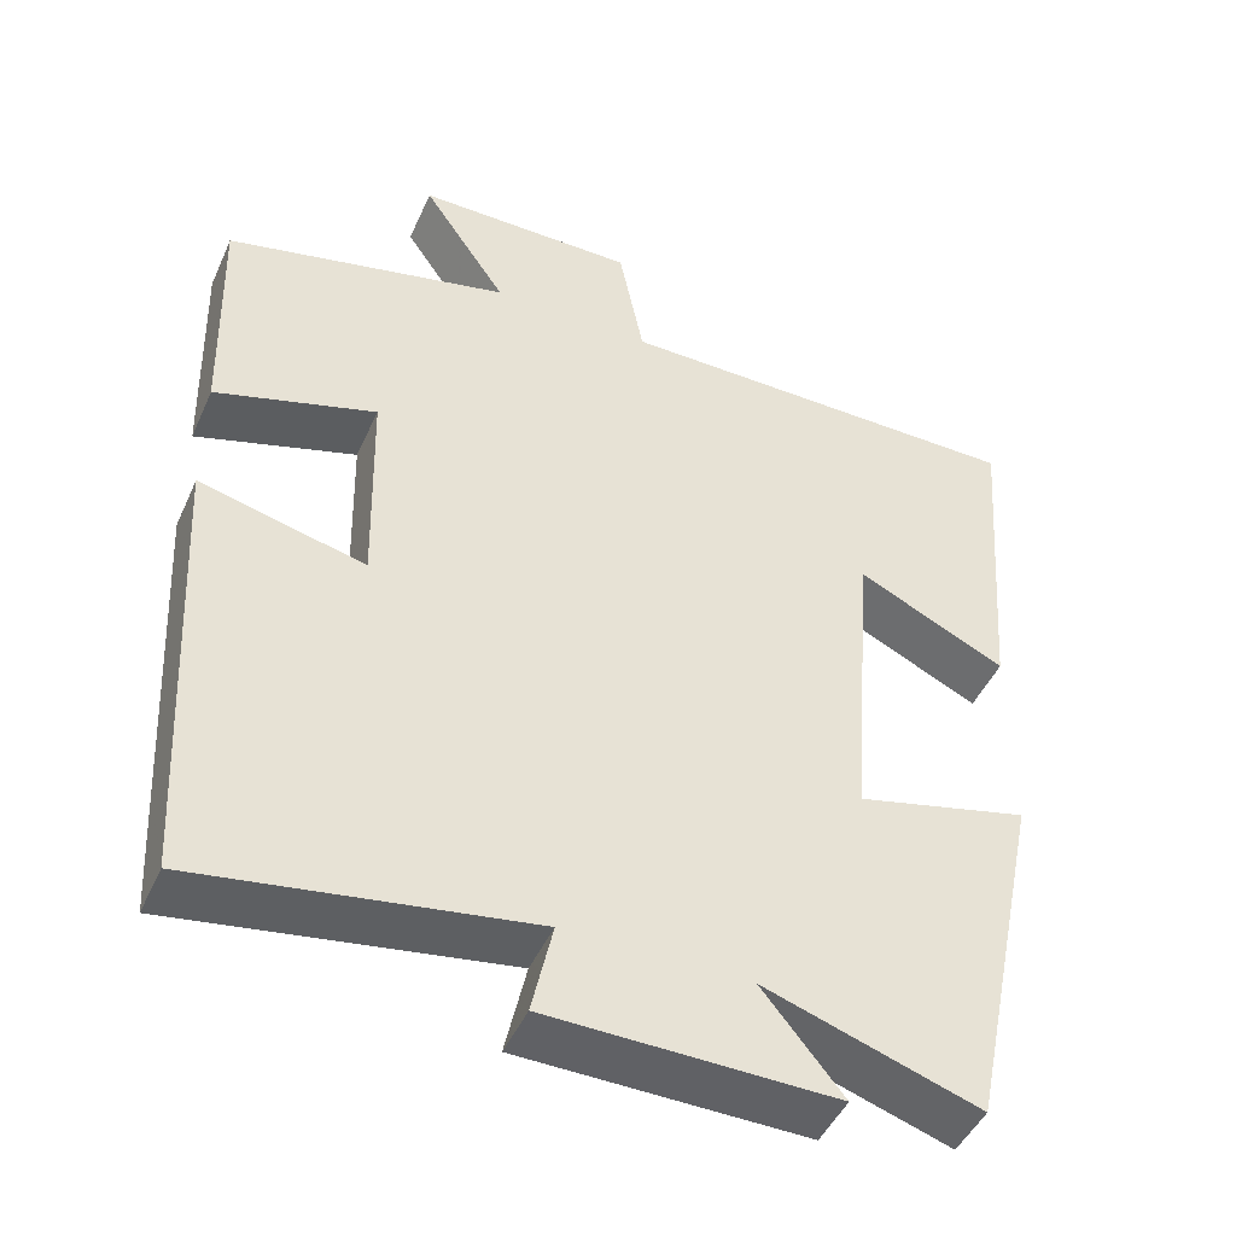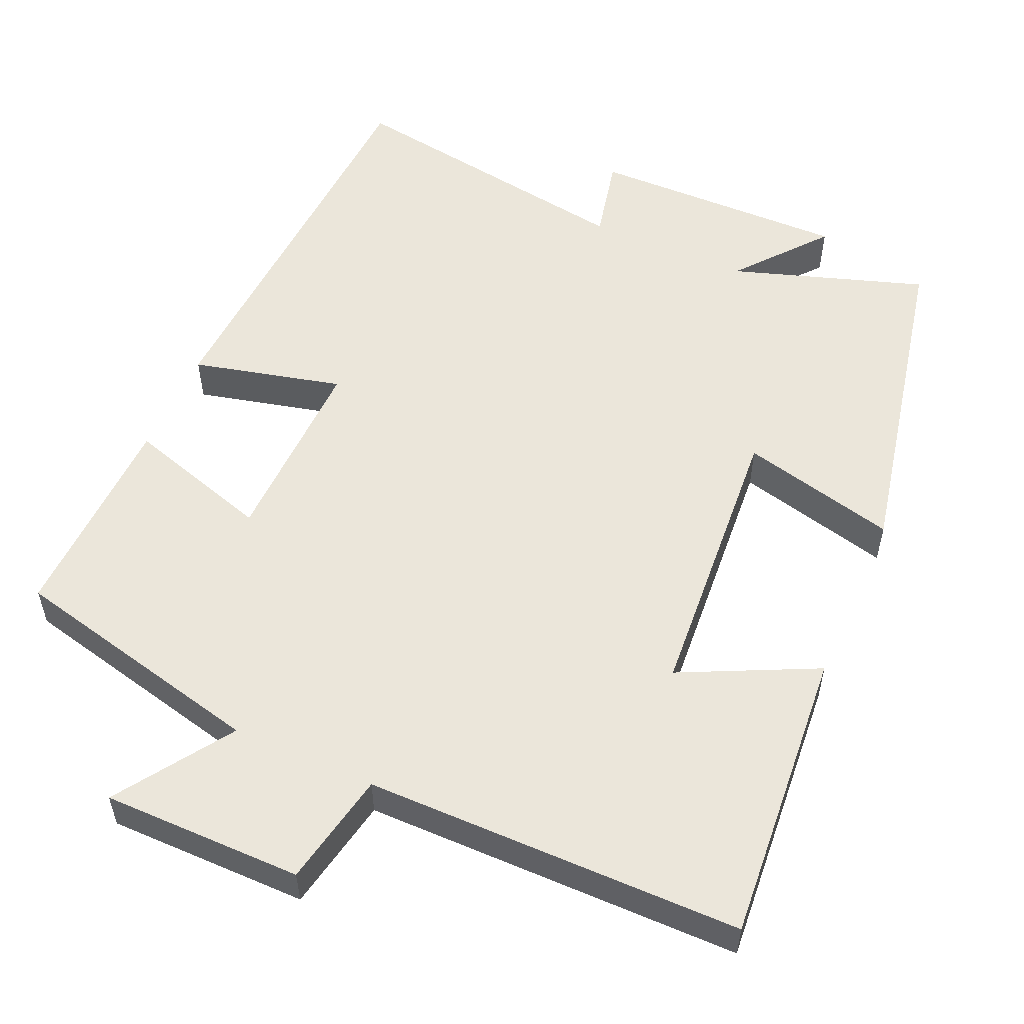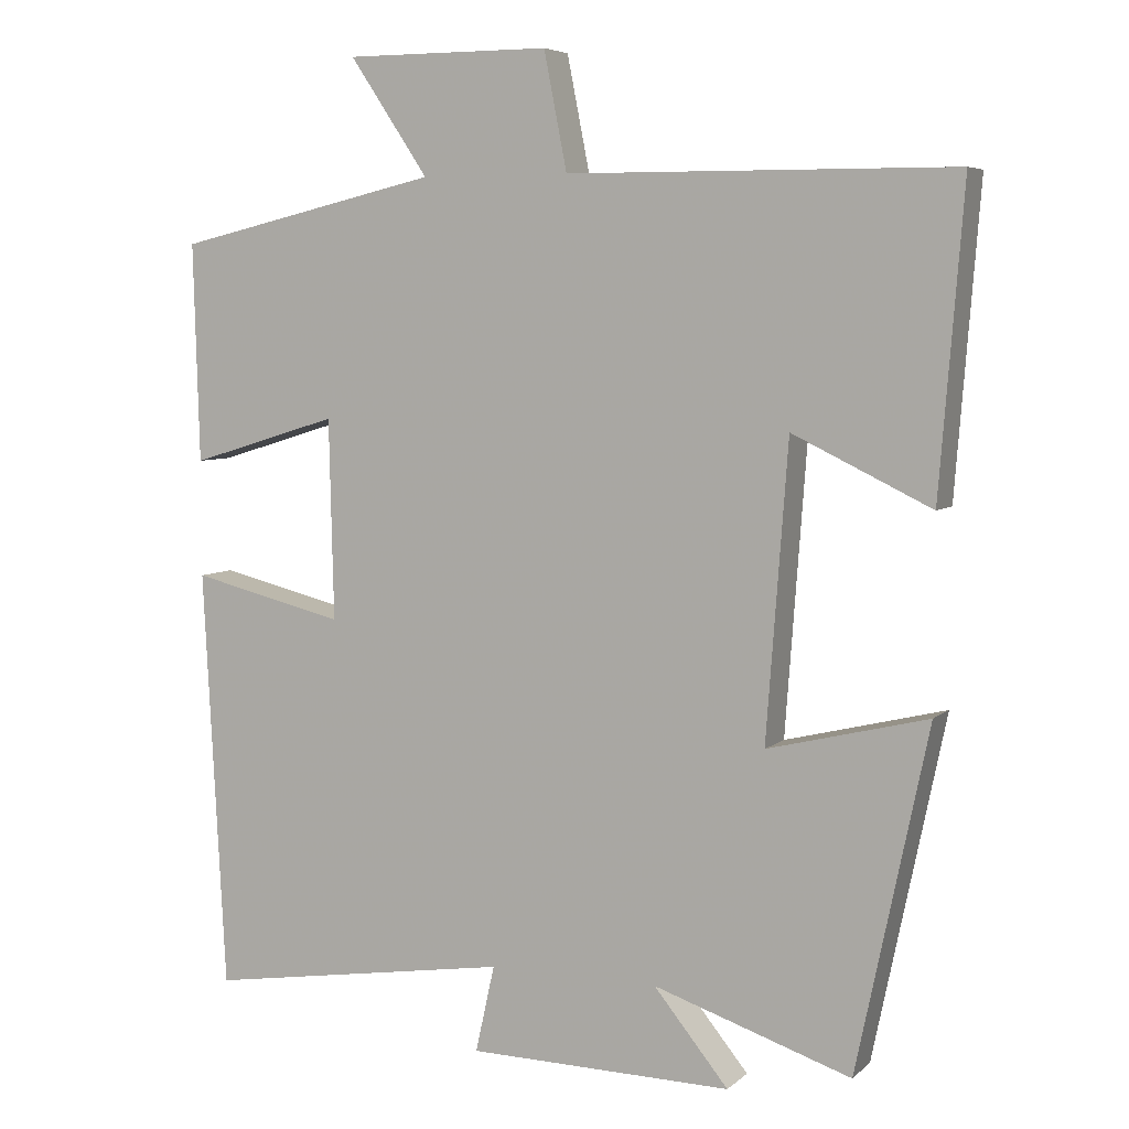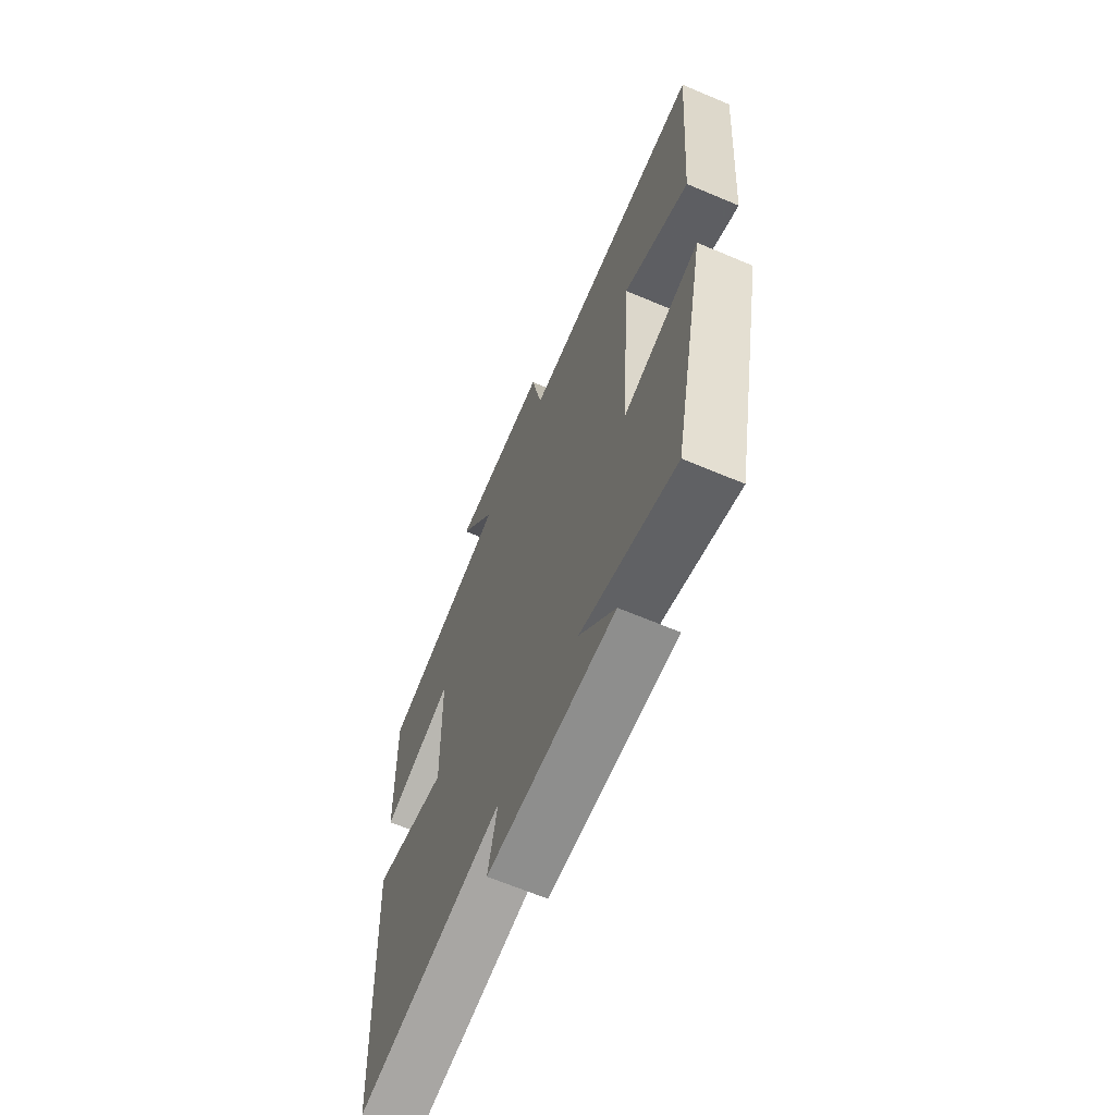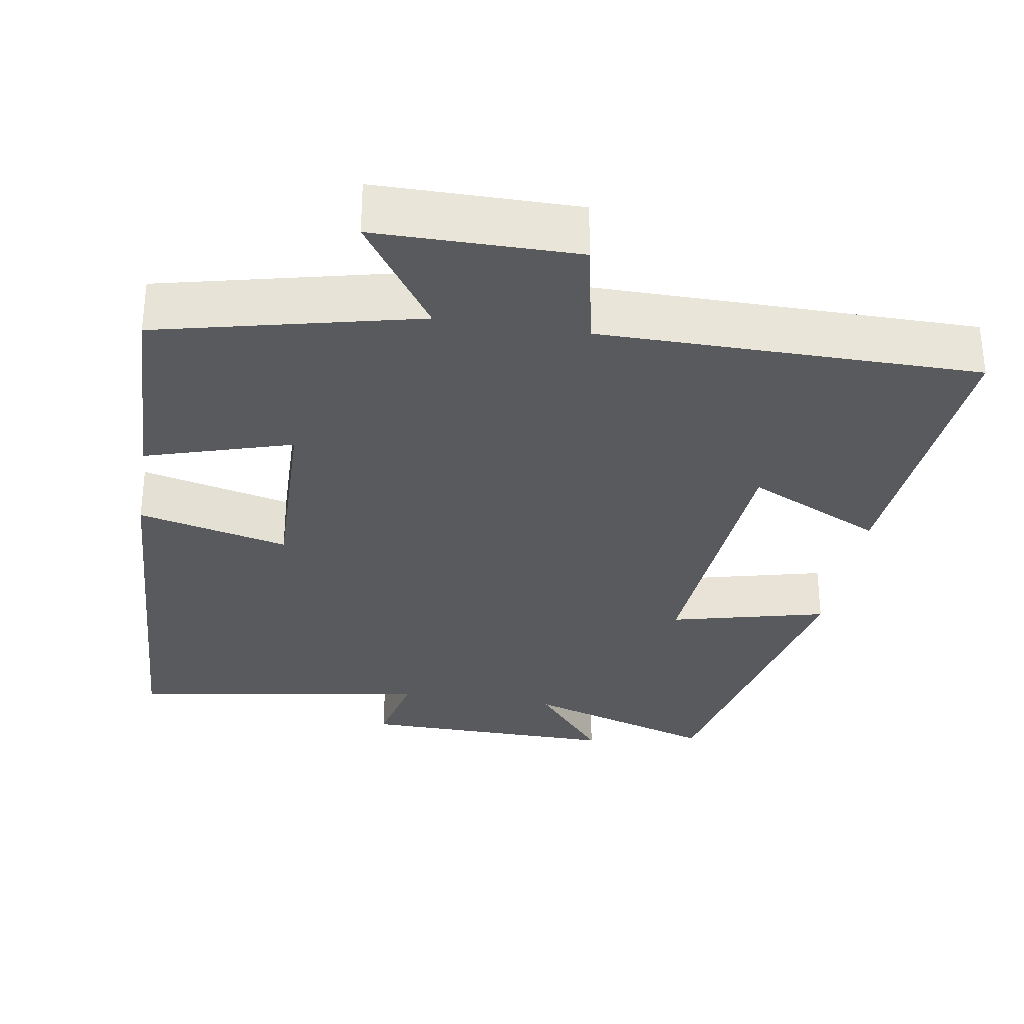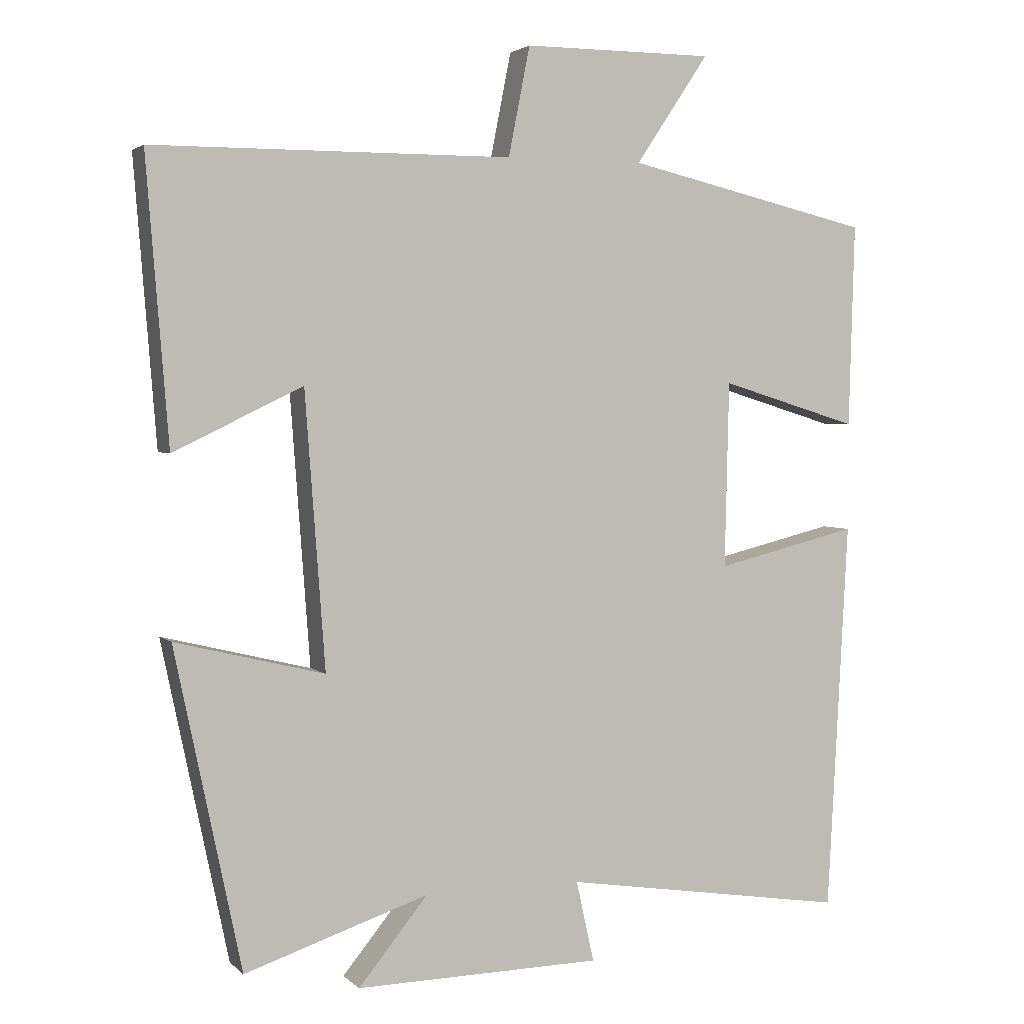
<metadata>
{"format":"obj","ext":"obj","renderer":"f3d","projection":"perspective","resolution":1024,"background":"white","views":[{"elev":-46.6,"azim":-23.4,"up":"+Z"},{"elev":54.7,"azim":23.9,"up":"+Y"},{"elev":5.8,"azim":24.3,"up":"+Z"},{"elev":-65.8,"azim":67.0,"up":"+Z"},{"elev":-31.3,"azim":-9.2,"up":"+Y"},{"elev":2.9,"azim":158.2,"up":"+Z"}]}
</metadata>
<code>
v 0.407 0.07 -0.585
v 0.15 0.07 -0.5
v 0.247 0.07 -0.619
v -0.097 0.07 -0.613
v -0.072 0.07 -0.5
v -0.471 0.07 -0.562
v -0.5 0.07 -0.016
v -0.3 0.07 -0.065
v -0.306 0.07 0.195
v -0.5 0.07 0.136
v -0.508 0.07 0.42
v -0.164 0.07 0.5
v -0.266 0.07 0.652
v 0 0.07 0.652
v 0.03 0.07 0.5
v 0.531 0.07 0.497
v 0.5 0.07 0.103
v 0.32 0.07 0.19
v 0.292 0.07 -0.192
v 0.5 0.07 -0.141
v 0.407 0 -0.585
v 0.15 0 -0.5
v 0.247 0 -0.619
v -0.097 0 -0.613
v -0.072 0 -0.5
v -0.471 0 -0.562
v -0.5 0 -0.016
v -0.3 0 -0.065
v -0.306 0 0.195
v -0.5 0 0.136
v -0.508 0 0.42
v -0.164 0 0.5
v -0.266 0 0.652
v 0 0 0.652
v 0.03 0 0.5
v 0.531 0 0.497
v 0.5 0 0.103
v 0.32 0 0.19
v 0.292 0 -0.192
v 0.5 0 -0.141
f 19 20 1 2
f 18 19 2
f 15 16 17 18
f 15 18 2
f 12 13 14 15
f 12 15 2
f 9 10 11 12
f 8 9 12 2
f 5 6 7 8
f 5 8 2 3
f 3 4 5
f 22 21 40 39
f 22 39 38
f 38 37 36 35
f 22 38 35
f 35 34 33 32
f 22 35 32
f 32 31 30 29
f 22 32 29 28
f 28 27 26 25
f 23 22 28 25
f 25 24 23
f 1 21 22 2
f 2 22 23 3
f 3 23 24 4
f 4 24 25 5
f 5 25 26 6
f 6 26 27 7
f 7 27 28 8
f 8 28 29 9
f 9 29 30 10
f 10 30 31 11
f 11 31 32 12
f 12 32 33 13
f 13 33 34 14
f 14 34 35 15
f 15 35 36 16
f 16 36 37 17
f 17 37 38 18
f 18 38 39 19
f 19 39 40 20
f 20 40 21 1

</code>
